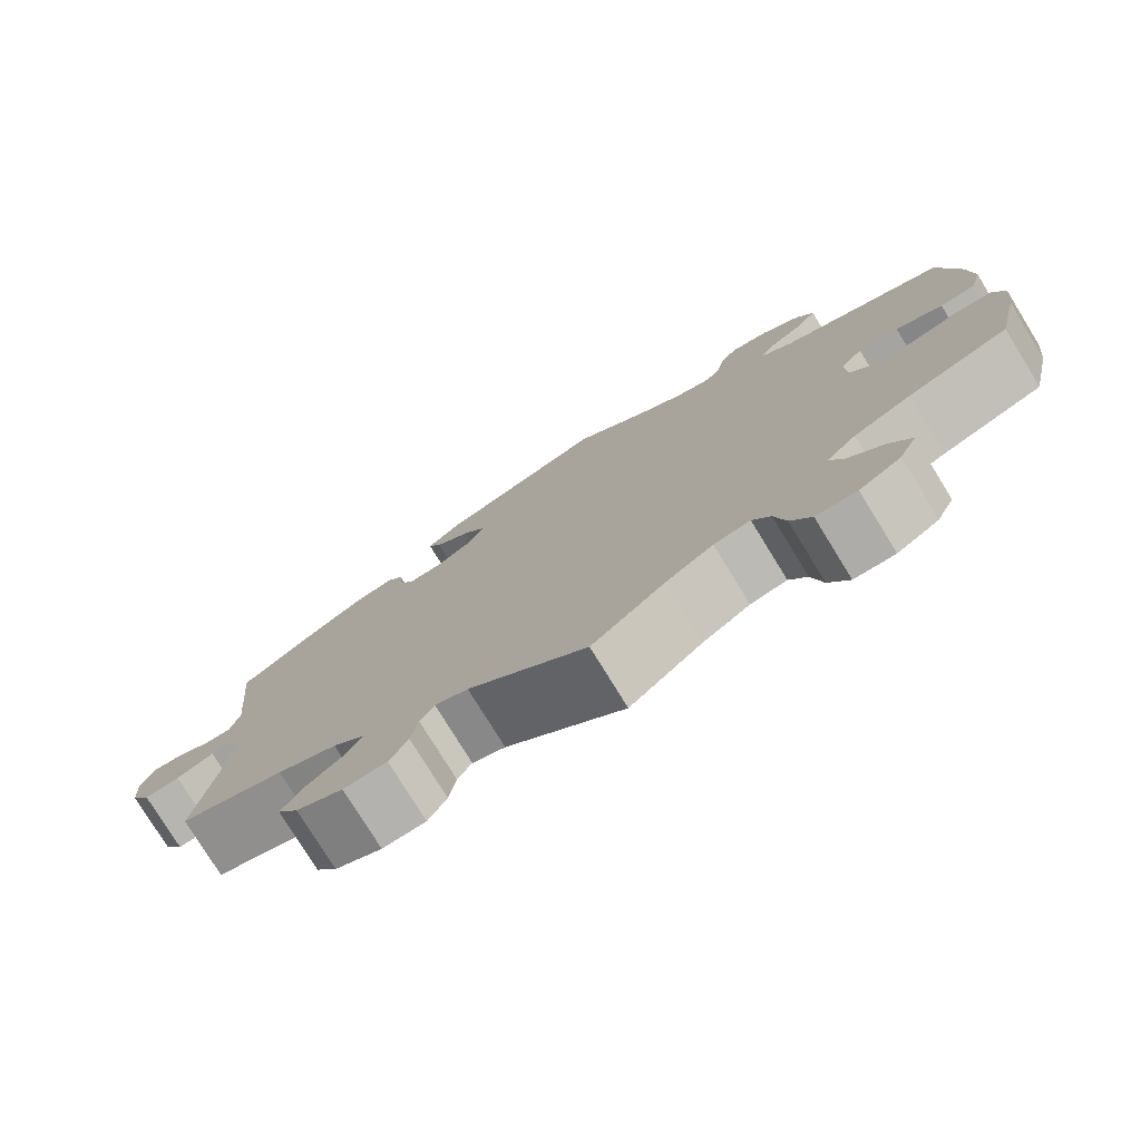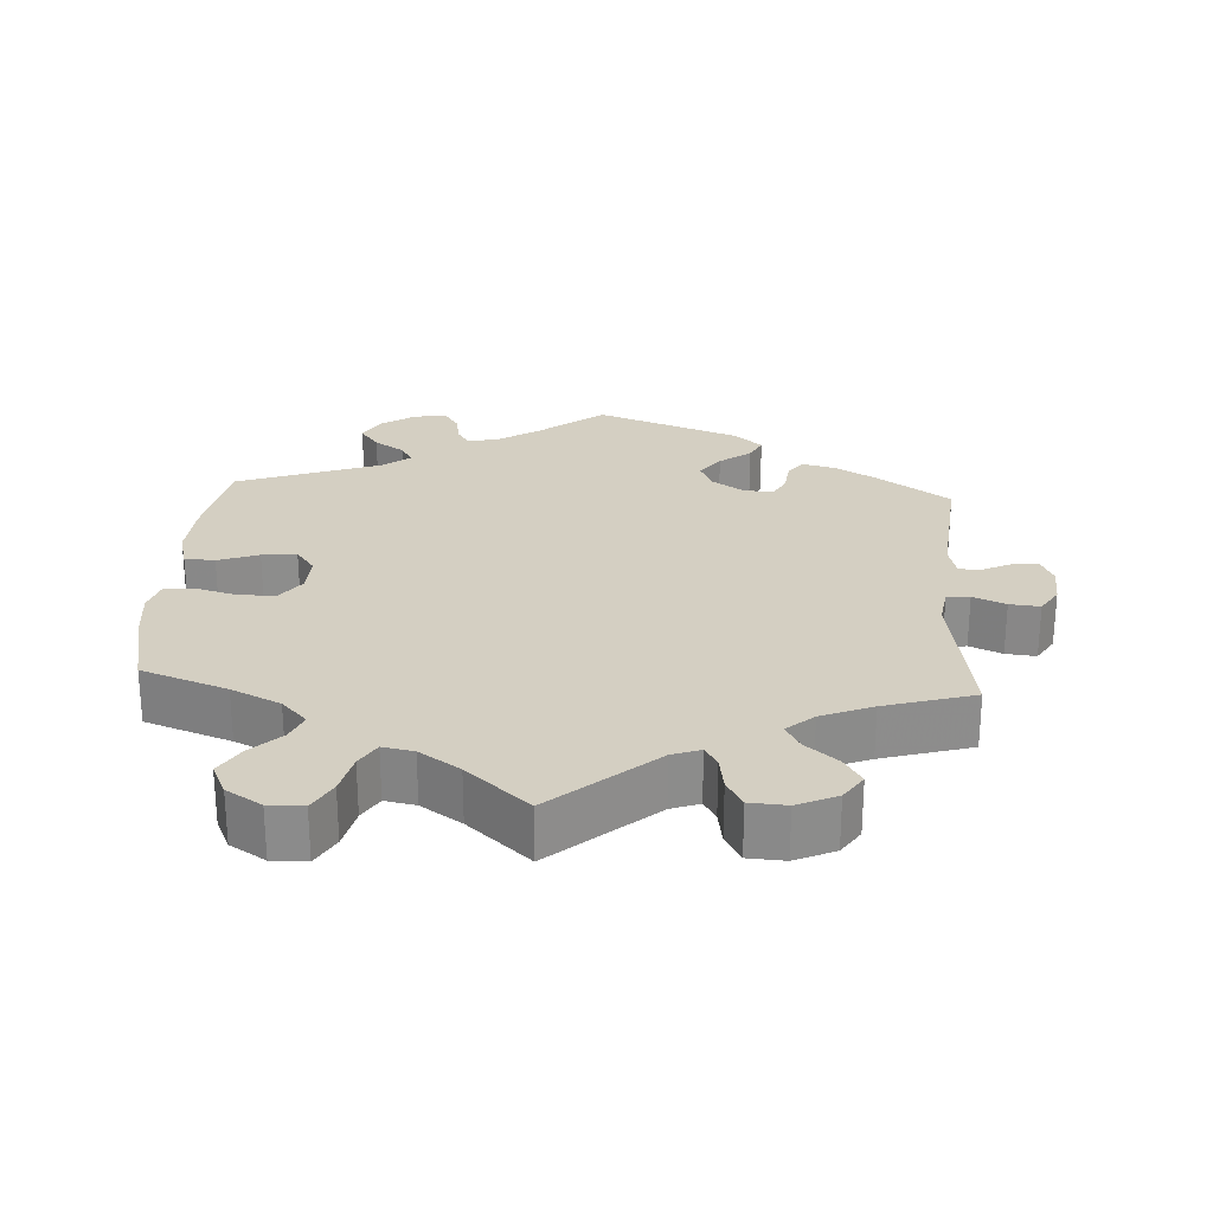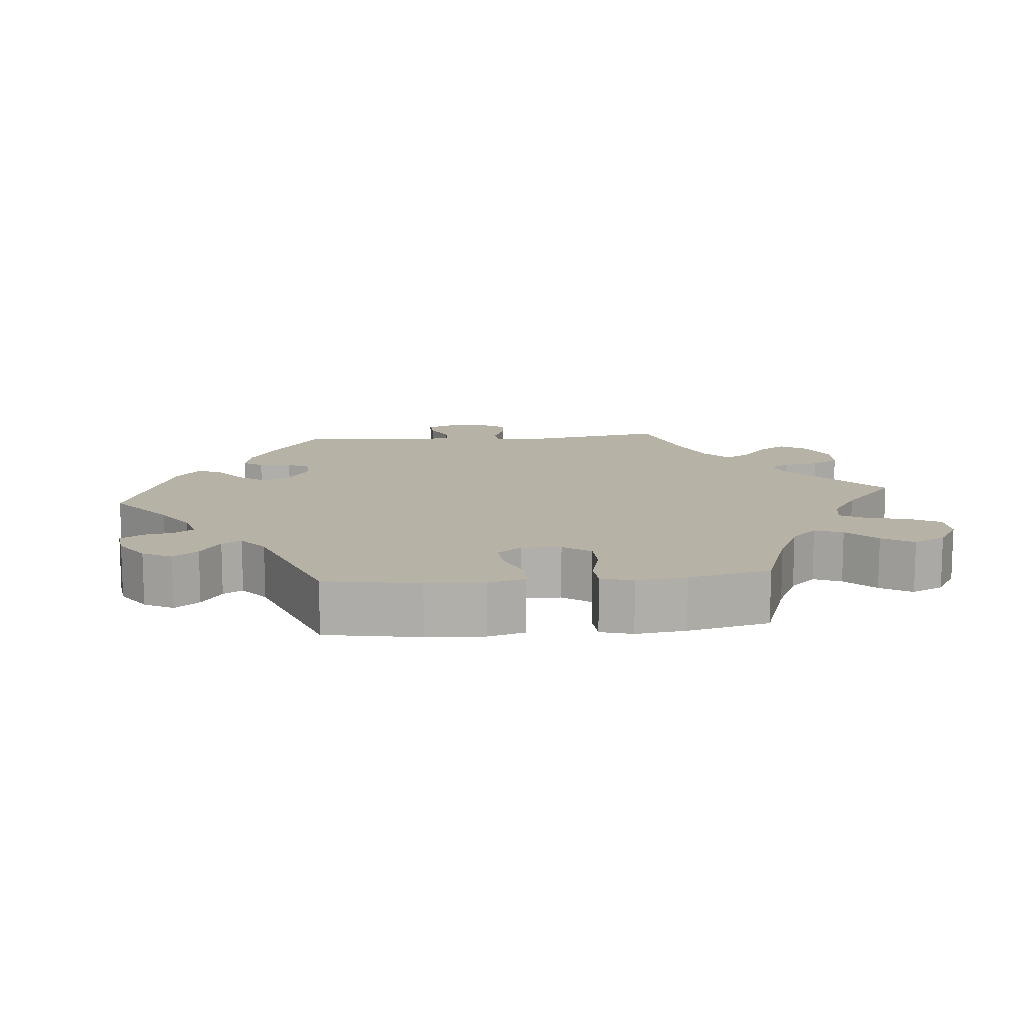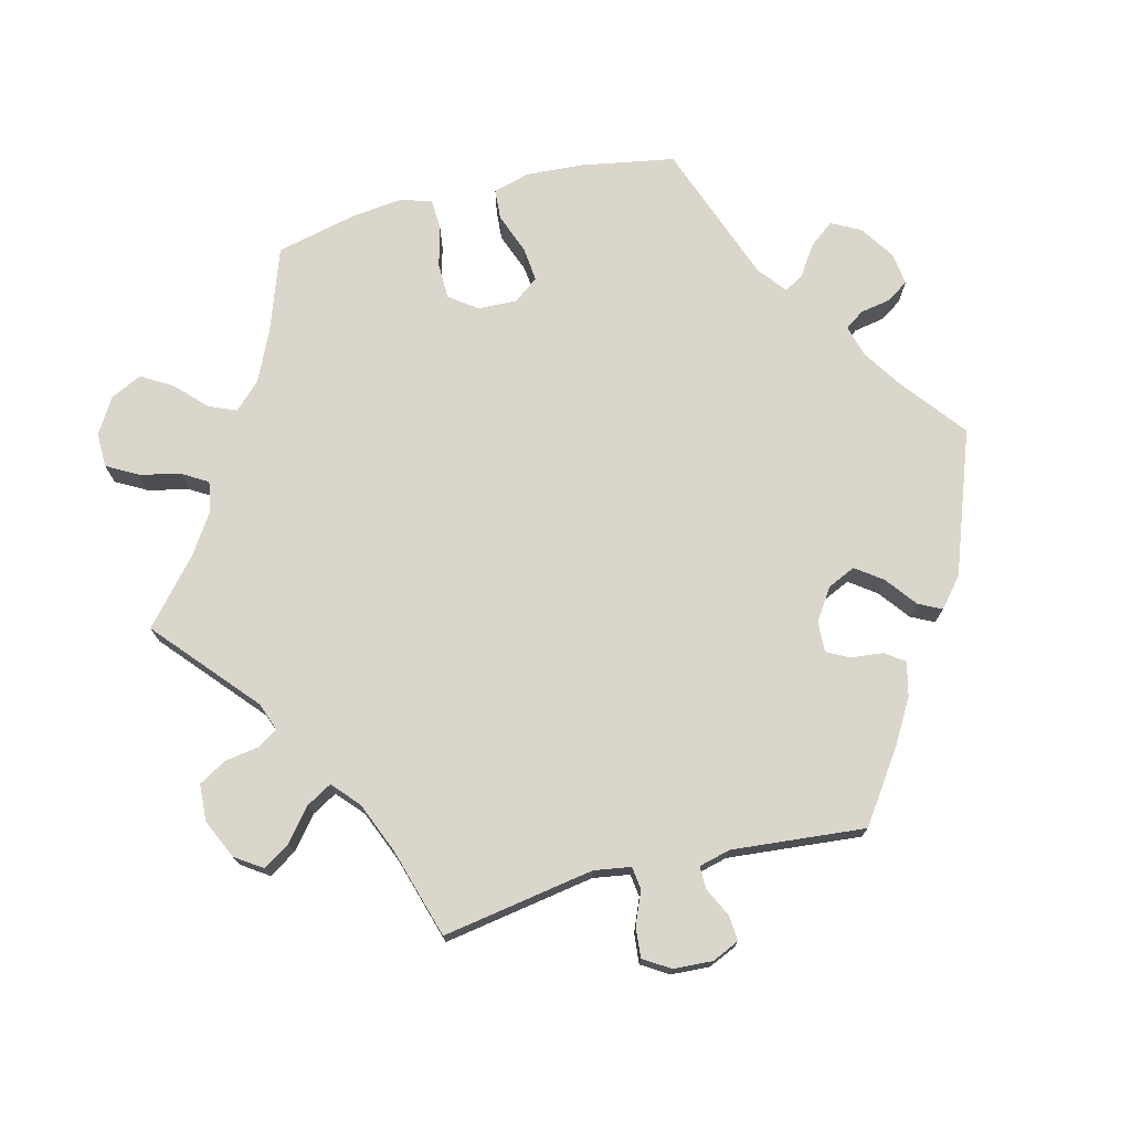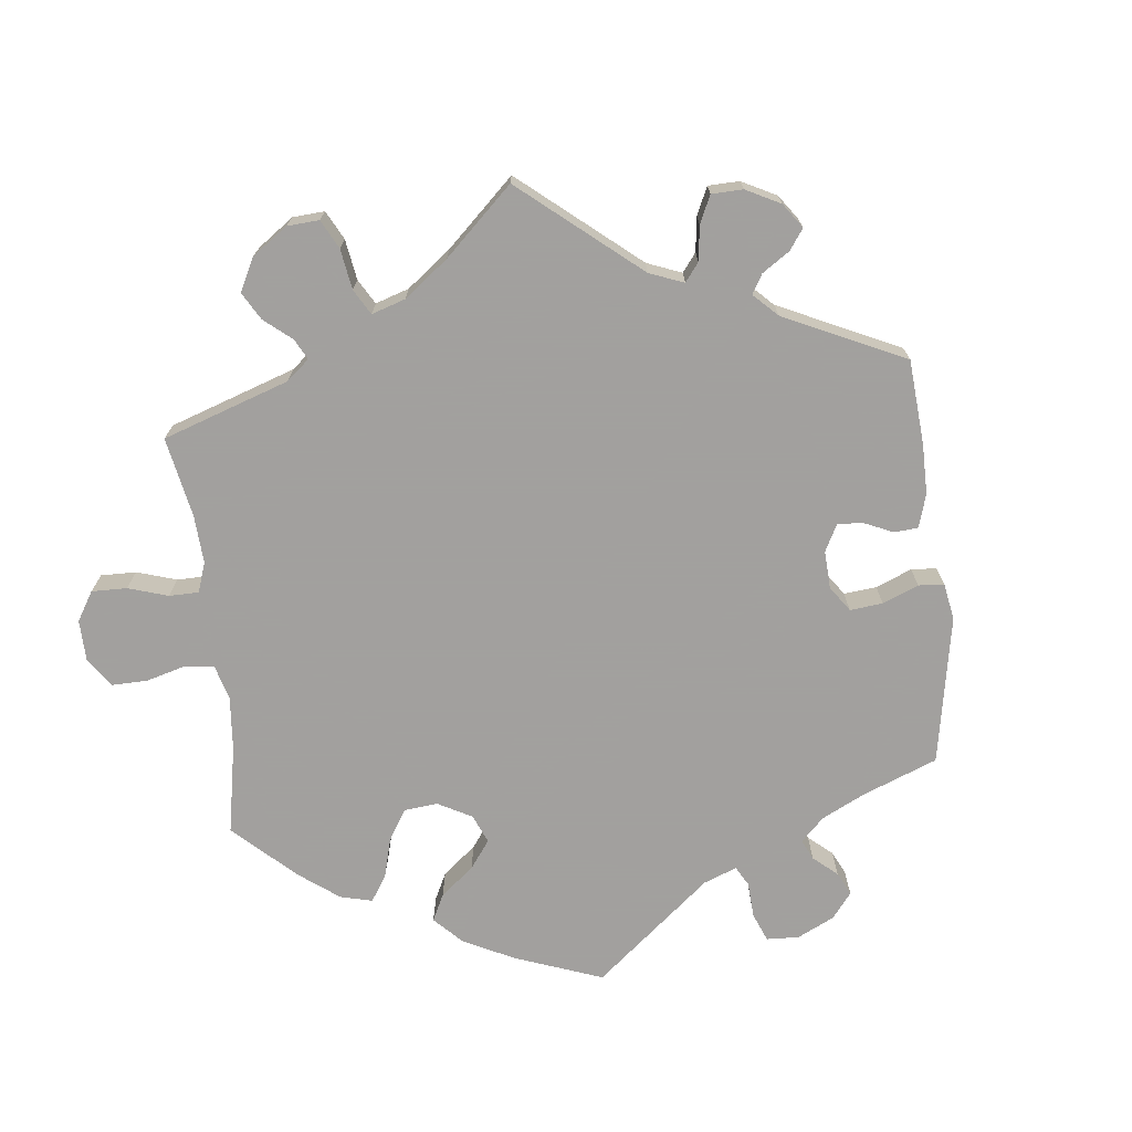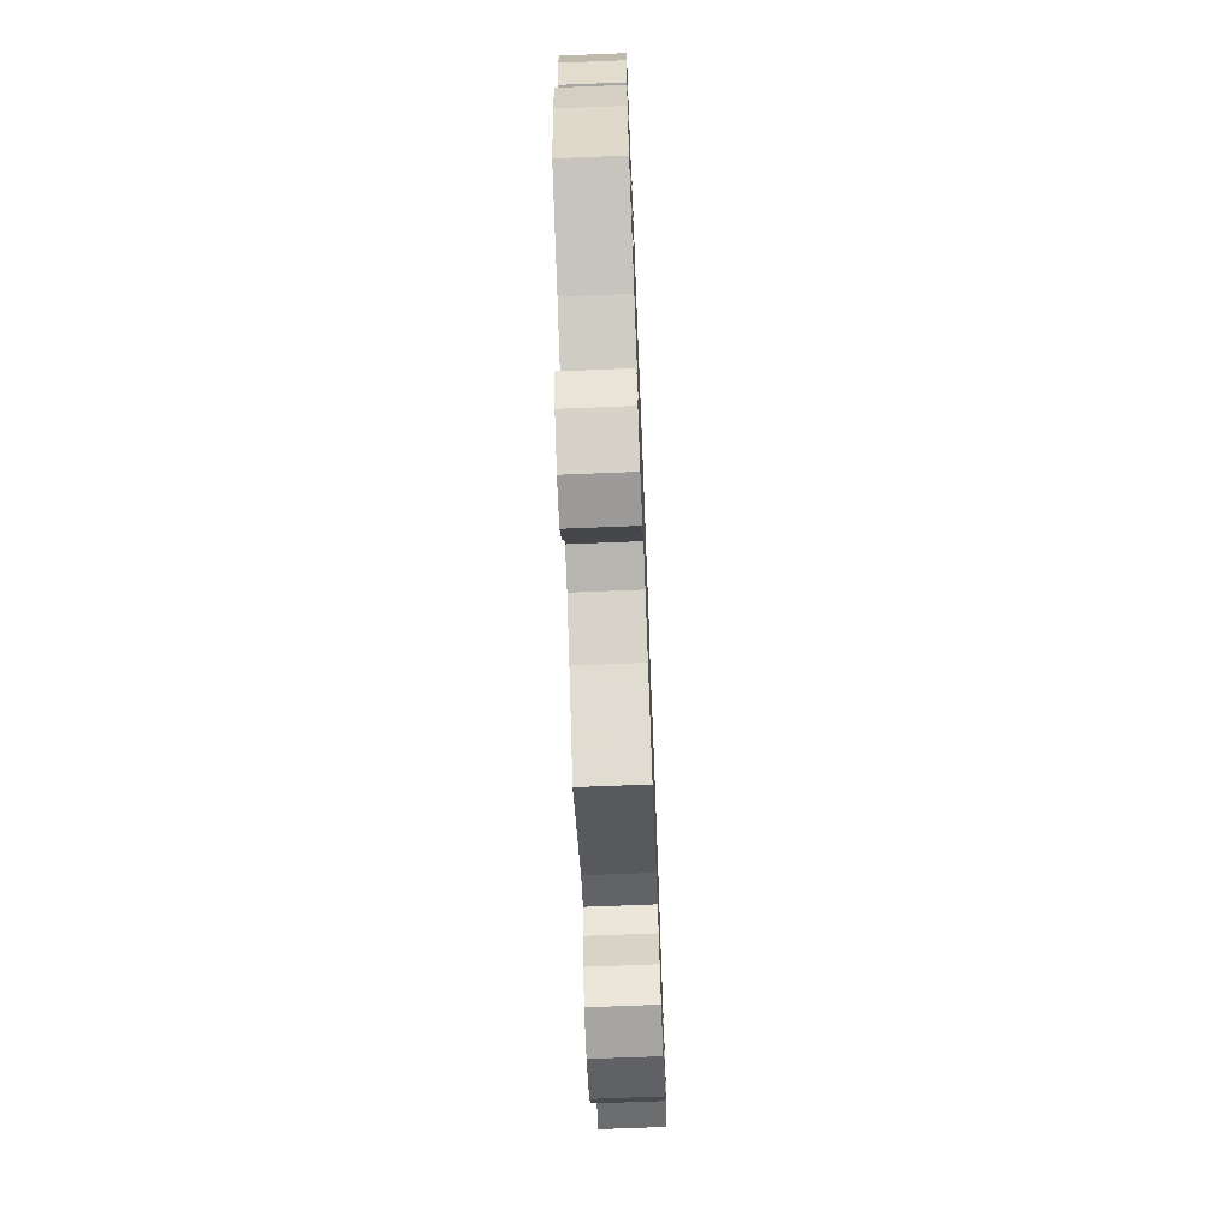
<metadata>
{"format":"obj","ext":"obj","renderer":"f3d","projection":"perspective","resolution":1024,"background":"white","views":[{"elev":-77.6,"azim":31.6,"up":"+Z"},{"elev":25.8,"azim":-176.4,"up":"+Y"},{"elev":12.3,"azim":84.4,"up":"+Y"},{"elev":74.0,"azim":-104.2,"up":"+Y"},{"elev":-71.9,"azim":-113.8,"up":"+Y"},{"elev":-70.5,"azim":92.3,"up":"+Z"}]}
</metadata>
<code>
v -0.466 0.07 -0.078
v -0.474 0.07 -0.027
v -0.506 0.07 -0.023
v -0.551 0.07 -0.042
v -0.593 0.07 -0.046
v -0.616 0.07 -0.009
v -0.619 0.07 0.045
v -0.602 0.07 0.083
v -0.567 0.07 0.08
v -0.526 0.07 0.06
v -0.495 0.07 0.06
v -0.484 0.07 0.104
v -0.501 0.07 0.289
v -0.403 0.07 0.357
v -0.343 0.07 0.392
v -0.296 0.07 0.403
v -0.277 0.07 0.376
v -0.272 0.07 0.331
v -0.256 0.07 0.3
v -0.214 0.07 0.302
v -0.17 0.07 0.331
v -0.152 0.07 0.37
v -0.179 0.07 0.407
v -0.222 0.07 0.44
v -0.238 0.07 0.472
v -0.198 0.07 0.506
v 0 0.07 0.578
v 0.089 0.07 0.508
v 0.144 0.07 0.472
v 0.188 0.07 0.46
v 0.206 0.07 0.486
v 0.214 0.07 0.529
v 0.234 0.07 0.559
v 0.279 0.07 0.553
v 0.327 0.07 0.521
v 0.348 0.07 0.481
v 0.322 0.07 0.447
v 0.28 0.07 0.419
v 0.264 0.07 0.392
v 0.303 0.07 0.361
v 0.5 0.07 0.289
v 0.523 0.07 0.159
v 0.528 0.07 0.08
v 0.514 0.07 0.029
v 0.472 0.07 0.026
v 0.416 0.07 0.047
v 0.368 0.07 0.052
v 0.342 0.07 0.017
v 0.344 0.07 -0.037
v 0.372 0.07 -0.075
v 0.422 0.07 -0.076
v 0.478 0.07 -0.061
v 0.521 0.07 -0.063
v 0.534 0.07 -0.107
v 0.526 0.07 -0.176
v 0.5 0.07 -0.289
v 0.381 0.07 -0.331
v 0.313 0.07 -0.363
v 0.278 0.07 -0.399
v 0.294 0.07 -0.437
v 0.335 0.07 -0.477
v 0.361 0.07 -0.52
v 0.34 0.07 -0.564
v 0.291 0.07 -0.594
v 0.243 0.07 -0.593
v 0.219 0.07 -0.55
v 0.206 0.07 -0.493
v 0.185 0.07 -0.458
v 0.142 0.07 -0.466
v 0.086 0.07 -0.503
v 0 0.07 -0.578
v -0.14 0.07 -0.456
v -0.179 0.07 -0.442
v -0.196 0.07 -0.469
v -0.204 0.07 -0.518
v -0.226 0.07 -0.556
v -0.277 0.07 -0.559
v -0.332 0.07 -0.534
v -0.357 0.07 -0.497
v -0.333 0.07 -0.459
v -0.289 0.07 -0.423
v -0.269 0.07 -0.388
v -0.306 0.07 -0.355
v -0.377 0.07 -0.326
v -0.501 0.07 -0.289
v -0.466 0 -0.078
v -0.474 0 -0.027
v -0.506 0 -0.023
v -0.551 0 -0.042
v -0.593 0 -0.046
v -0.616 0 -0.009
v -0.619 0 0.045
v -0.602 0 0.083
v -0.567 0 0.08
v -0.526 0 0.06
v -0.495 0 0.06
v -0.484 0 0.104
v -0.501 0 0.289
v -0.403 0 0.357
v -0.343 0 0.392
v -0.296 0 0.403
v -0.277 0 0.376
v -0.272 0 0.331
v -0.256 0 0.3
v -0.214 0 0.302
v -0.17 0 0.331
v -0.152 0 0.37
v -0.179 0 0.407
v -0.222 0 0.44
v -0.238 0 0.472
v -0.198 0 0.506
v 0 0 0.578
v 0.089 0 0.508
v 0.144 0 0.472
v 0.188 0 0.46
v 0.206 0 0.486
v 0.214 0 0.529
v 0.234 0 0.559
v 0.279 0 0.553
v 0.327 0 0.521
v 0.348 0 0.481
v 0.322 0 0.447
v 0.28 0 0.419
v 0.264 0 0.392
v 0.303 0 0.361
v 0.5 0 0.289
v 0.523 0 0.159
v 0.528 0 0.08
v 0.514 0 0.029
v 0.472 0 0.026
v 0.416 0 0.047
v 0.368 0 0.052
v 0.342 0 0.017
v 0.344 0 -0.037
v 0.372 0 -0.075
v 0.422 0 -0.076
v 0.478 0 -0.061
v 0.521 0 -0.063
v 0.534 0 -0.107
v 0.526 0 -0.176
v 0.5 0 -0.289
v 0.381 0 -0.331
v 0.313 0 -0.363
v 0.278 0 -0.399
v 0.294 0 -0.437
v 0.335 0 -0.477
v 0.361 0 -0.52
v 0.34 0 -0.564
v 0.291 0 -0.594
v 0.243 0 -0.593
v 0.219 0 -0.55
v 0.206 0 -0.493
v 0.185 0 -0.458
v 0.142 0 -0.466
v 0.086 0 -0.503
v 0 0 -0.578
v -0.14 0 -0.456
v -0.179 0 -0.442
v -0.196 0 -0.469
v -0.204 0 -0.518
v -0.226 0 -0.556
v -0.277 0 -0.559
v -0.332 0 -0.534
v -0.357 0 -0.497
v -0.333 0 -0.459
v -0.289 0 -0.423
v -0.269 0 -0.388
v -0.306 0 -0.355
v -0.377 0 -0.326
v -0.501 0 -0.289
f 84 85 1
f 83 84 1 2
f 82 83 2
f 78 79 80 81
f 78 81 82
f 77 78 82
f 74 75 76 77
f 73 74 77 82
f 72 73 82 2
f 70 71 72 2
f 64 65 66 67
f 64 67 68
f 63 64 68
f 60 61 62 63
f 59 60 63 68
f 58 59 68 69
f 54 55 56 57
f 54 57 58
f 51 52 53 54
f 50 51 54 58
f 49 50 58 69
f 43 44 45 46
f 43 46 47
f 40 41 42 43
f 39 40 43 47
f 35 36 37 38
f 35 38 39
f 34 35 39
f 31 32 33 34
f 30 31 34 39
f 29 30 39 47
f 25 26 27 28
f 23 24 25 28
f 22 23 28 29
f 21 22 29 47
f 15 16 17 18
f 15 18 19
f 12 13 14 15
f 11 12 15 19
f 7 8 9 10
f 7 10 11
f 6 7 11
f 3 4 5 6
f 2 3 6 11
f 48 49 69 70
f 48 70 2 11
f 20 21 47 48
f 11 19 20 48
f 86 170 169
f 87 86 169 168
f 87 168 167
f 166 165 164 163
f 167 166 163
f 167 163 162
f 162 161 160 159
f 167 162 159 158
f 87 167 158 157
f 87 157 156 155
f 152 151 150 149
f 153 152 149
f 153 149 148
f 148 147 146 145
f 153 148 145 144
f 154 153 144 143
f 142 141 140 139
f 143 142 139
f 139 138 137 136
f 143 139 136 135
f 154 143 135 134
f 131 130 129 128
f 132 131 128
f 128 127 126 125
f 132 128 125 124
f 123 122 121 120
f 124 123 120
f 124 120 119
f 119 118 117 116
f 124 119 116 115
f 132 124 115 114
f 113 112 111 110
f 113 110 109 108
f 114 113 108 107
f 132 114 107 106
f 103 102 101 100
f 104 103 100
f 100 99 98 97
f 104 100 97 96
f 95 94 93 92
f 96 95 92
f 96 92 91
f 91 90 89 88
f 96 91 88 87
f 155 154 134 133
f 96 87 155 133
f 133 132 106 105
f 133 105 104 96
f 1 86 87 2
f 2 87 88 3
f 3 88 89 4
f 4 89 90 5
f 5 90 91 6
f 6 91 92 7
f 7 92 93 8
f 8 93 94 9
f 9 94 95 10
f 10 95 96 11
f 11 96 97 12
f 12 97 98 13
f 13 98 99 14
f 14 99 100 15
f 15 100 101 16
f 16 101 102 17
f 17 102 103 18
f 18 103 104 19
f 19 104 105 20
f 20 105 106 21
f 21 106 107 22
f 22 107 108 23
f 23 108 109 24
f 24 109 110 25
f 25 110 111 26
f 26 111 112 27
f 27 112 113 28
f 28 113 114 29
f 29 114 115 30
f 30 115 116 31
f 31 116 117 32
f 32 117 118 33
f 33 118 119 34
f 34 119 120 35
f 35 120 121 36
f 36 121 122 37
f 37 122 123 38
f 38 123 124 39
f 39 124 125 40
f 40 125 126 41
f 41 126 127 42
f 42 127 128 43
f 43 128 129 44
f 44 129 130 45
f 45 130 131 46
f 46 131 132 47
f 47 132 133 48
f 48 133 134 49
f 49 134 135 50
f 50 135 136 51
f 51 136 137 52
f 52 137 138 53
f 53 138 139 54
f 54 139 140 55
f 55 140 141 56
f 56 141 142 57
f 57 142 143 58
f 58 143 144 59
f 59 144 145 60
f 60 145 146 61
f 61 146 147 62
f 62 147 148 63
f 63 148 149 64
f 64 149 150 65
f 65 150 151 66
f 66 151 152 67
f 67 152 153 68
f 68 153 154 69
f 69 154 155 70
f 70 155 156 71
f 71 156 157 72
f 72 157 158 73
f 73 158 159 74
f 74 159 160 75
f 75 160 161 76
f 76 161 162 77
f 77 162 163 78
f 78 163 164 79
f 79 164 165 80
f 80 165 166 81
f 81 166 167 82
f 82 167 168 83
f 83 168 169 84
f 84 169 170 85
f 85 170 86 1

</code>
